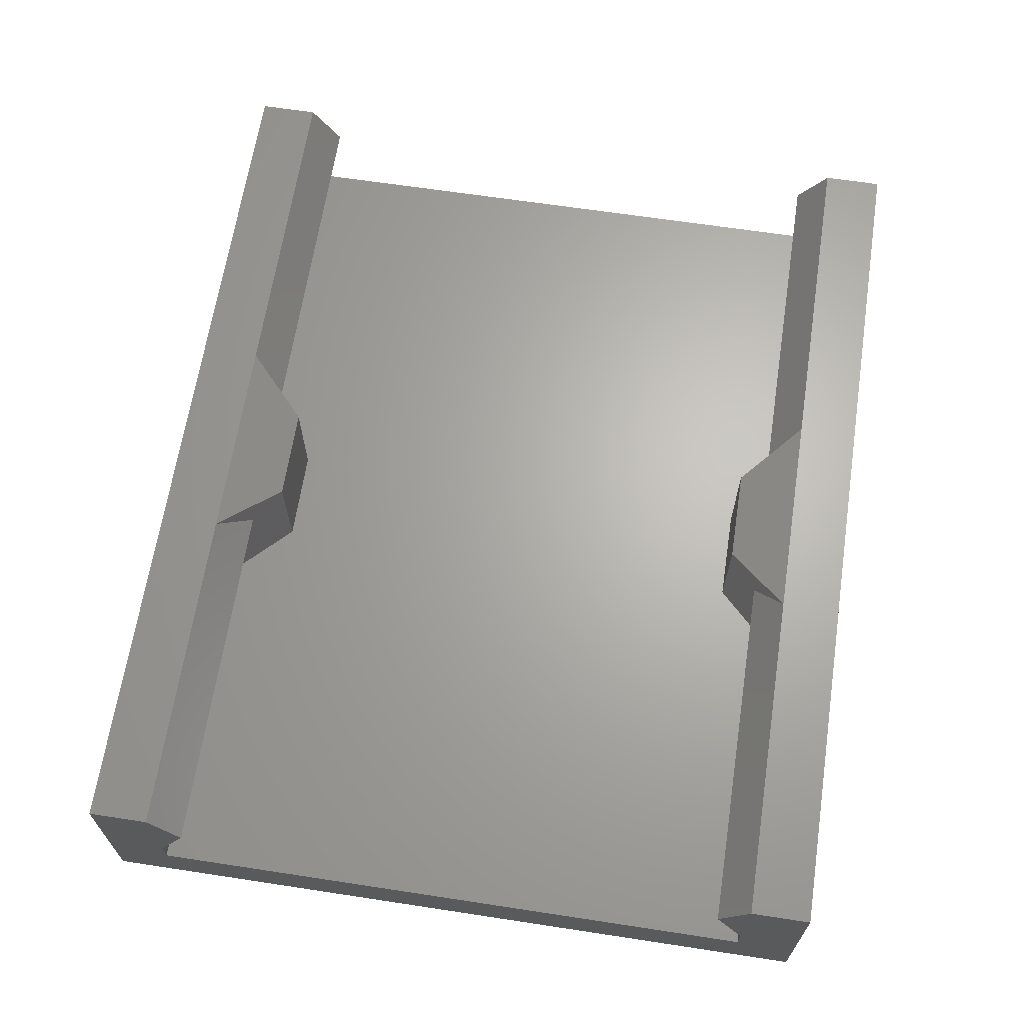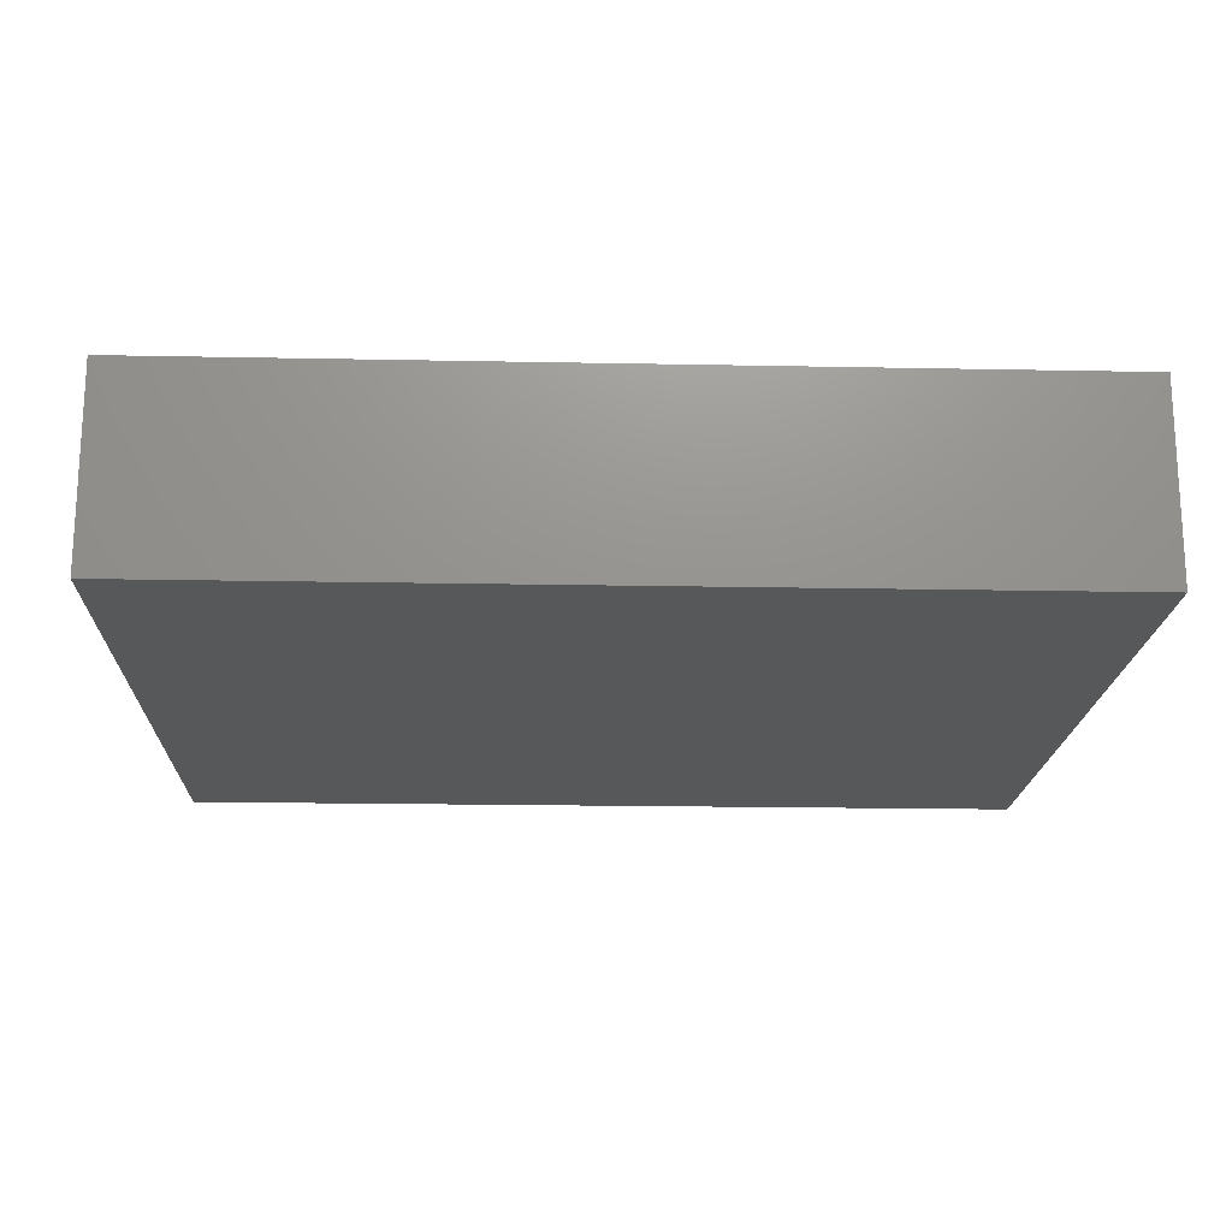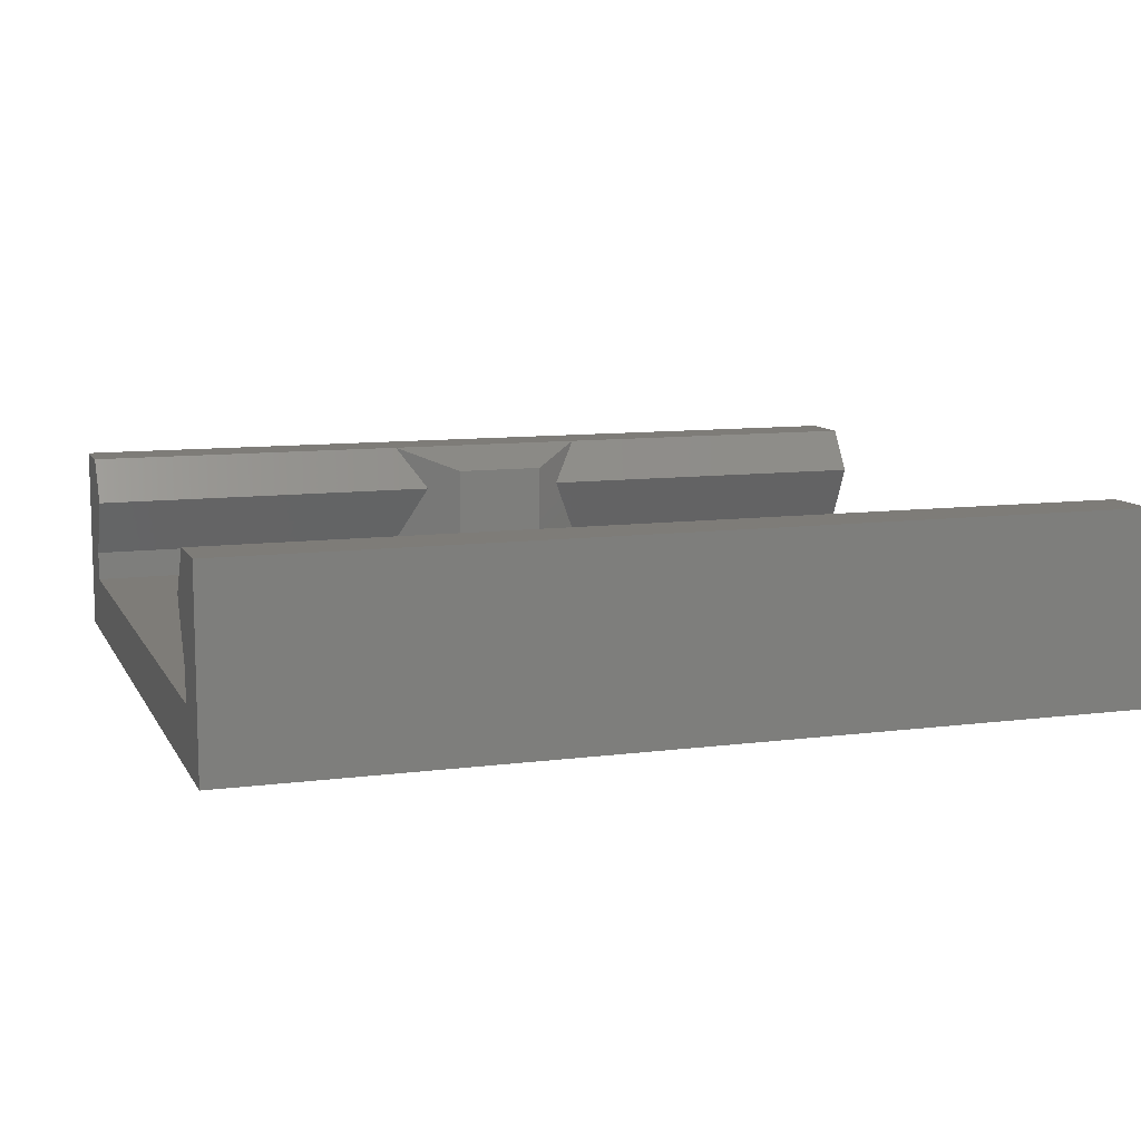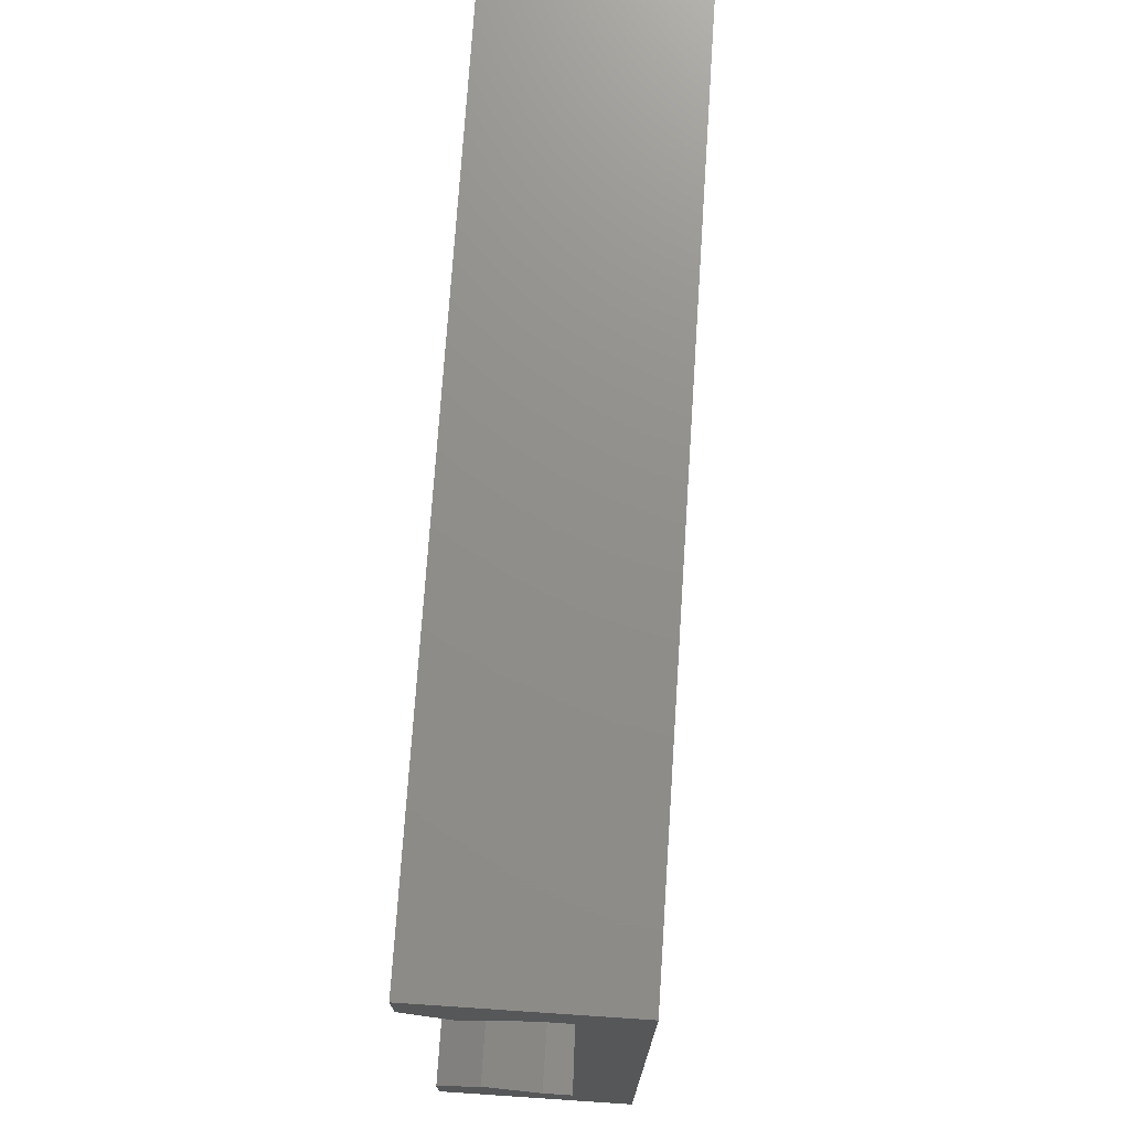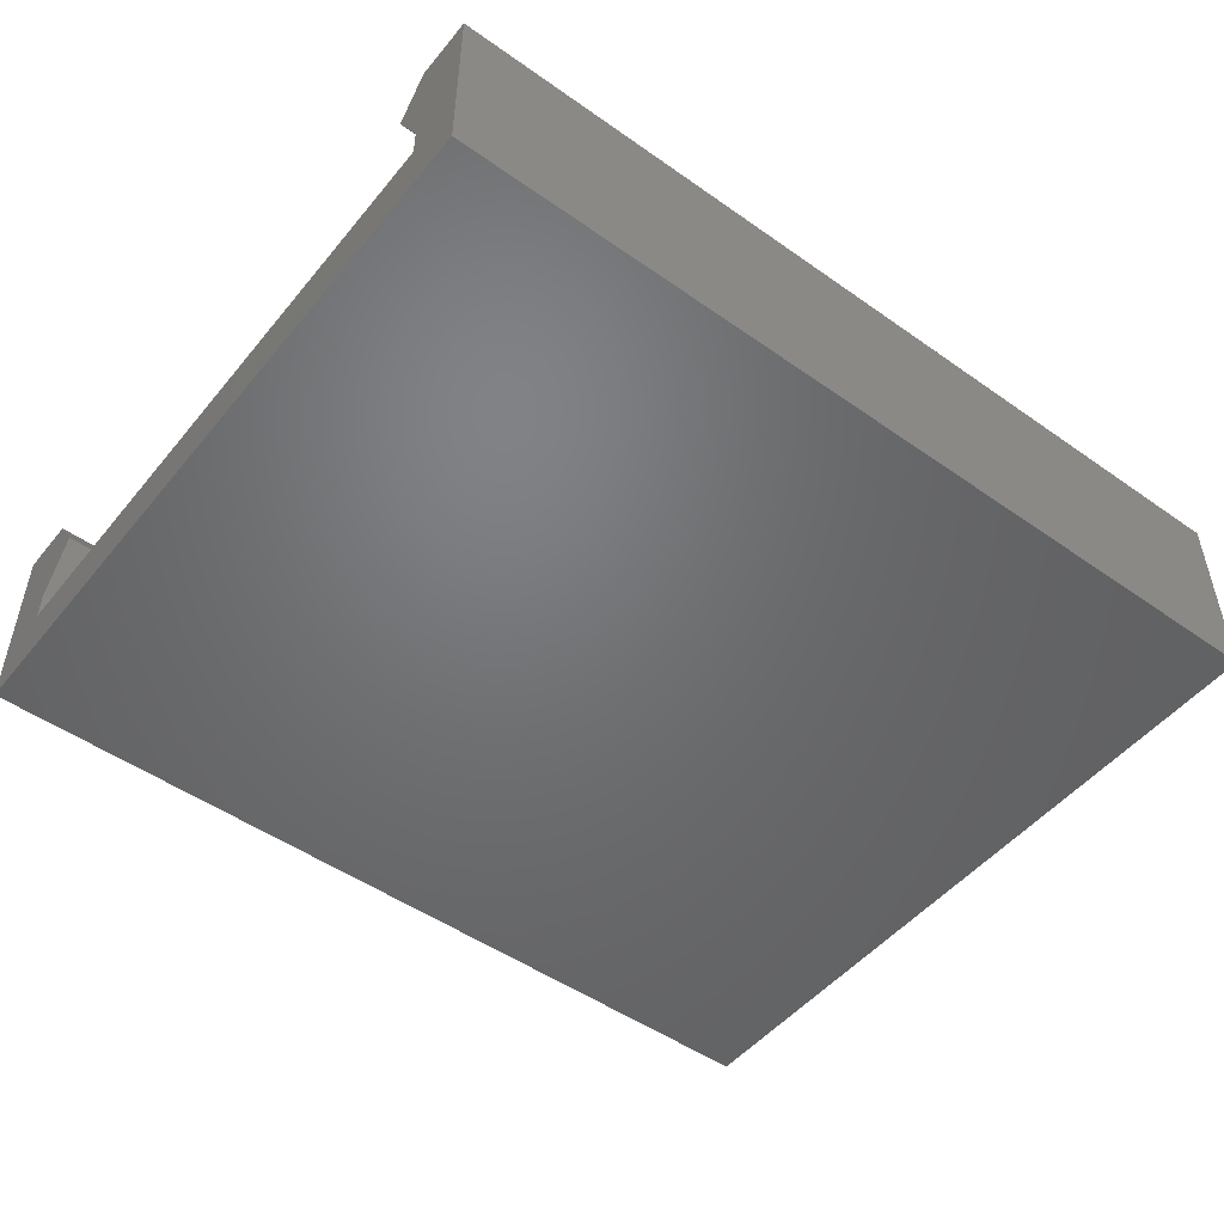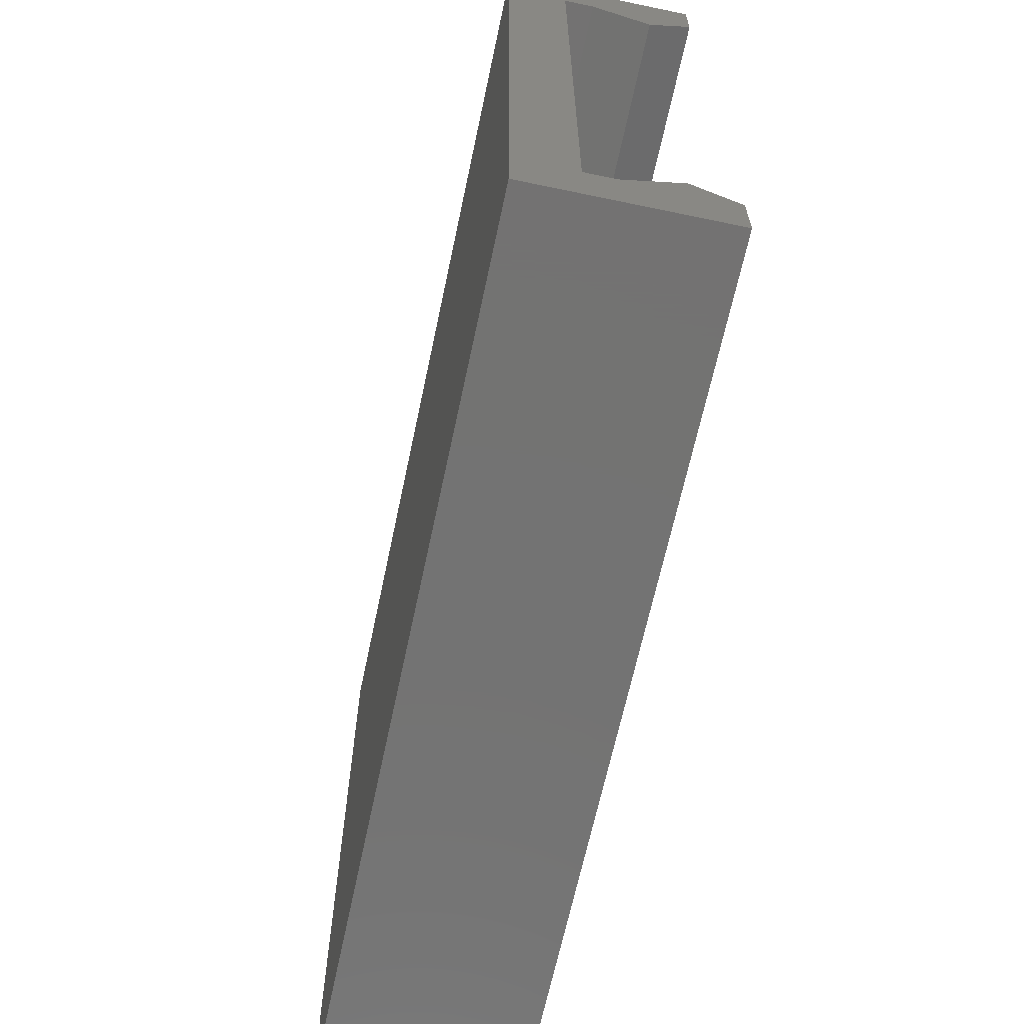
<metadata>
{"format":"stl","ext":"stl","renderer":"f3d","projection":"perspective","resolution":1024,"background":"white","views":[{"elev":65.6,"azim":98.7,"up":"+Z"},{"elev":-18.2,"azim":-2.2,"up":"+Z"},{"elev":10.0,"azim":161.5,"up":"+Z"},{"elev":73.3,"azim":93.8,"up":"+Y"},{"elev":-49.8,"azim":142.2,"up":"+Z"},{"elev":-65.0,"azim":-101.9,"up":"+Y"}]}
</metadata>
<code>
# stl→obj: 48 verts, 92 faces
v 2.5 1.132 1.006
v -3.207 1.132 1.506
v -3.207 1.132 1.006
v 2.5 1.132 1.506
v -12.5 -9.368 1.006
v -6.793 -9.368 1.506
v -6.793 -9.368 1.006
v -12.5 -9.368 1.506
v -5.793 -8.368 2.881
v -5.793 -8.368 1.006
v -6.293 -8.868 2.506
v -6.793 -9.368 3.256
v -3.707 -8.868 2.506
v 2.5 -9.368 1.506
v -3.207 -9.368 1.506
v 2.5 -8.868 2.506
v -6.793 1.132 3.256
v -12.5 0.6318 2.506
v -6.293 0.6318 2.506
v -12.5 1.132 3.256
v -3.207 -9.368 3.256
v 2.5 -9.368 3.256
v 2.5 2.132 3.256
v 2.5 1.132 3.256
v 2.5 0.6318 2.506
v 2.5 2.132 0.005719
v 2.5 -10.37 0.005719
v 2.5 -9.368 1.006
v 2.5 -10.37 3.256
v -3.707 0.6318 2.506
v -5.793 0.1318 2.881
v -6.793 1.132 1.006
v -5.793 0.1318 1.006
v -6.793 1.132 1.506
v -12.5 -10.37 3.256
v -12.5 -9.368 3.256
v -3.207 1.132 3.256
v -4.207 -8.368 2.881
v -3.207 -9.368 1.006
v -4.207 -8.368 1.006
v -4.207 0.1318 1.006
v -12.5 1.132 1.006
v -4.207 0.1318 2.881
v -12.5 1.132 1.506
v -12.5 2.132 3.256
v -12.5 2.132 0.005719
v -12.5 -10.37 0.005719
v -12.5 -8.868 2.506
f 1 2 3
f 2 1 4
f 5 6 7
f 6 5 8
f 7 9 10
f 9 7 11
f 11 7 6
f 12 9 11
f 13 14 15
f 14 13 16
f 17 18 19
f 18 17 20
f 21 16 13
f 16 21 22
f 23 4 1
f 4 23 24
f 4 24 25
f 22 14 16
f 26 1 27
f 1 26 23
f 27 1 28
f 27 28 14
f 27 14 22
f 27 22 29
f 4 30 2
f 30 4 25
f 31 32 33
f 32 31 34
f 34 31 19
f 19 31 17
f 22 35 29
f 35 22 21
f 35 21 12
f 35 12 36
f 25 37 30
f 37 25 24
f 38 12 21
f 12 38 9
f 1 39 28
f 39 1 3
f 39 3 40
f 40 3 41
f 40 41 10
f 10 41 33
f 10 33 7
f 7 33 32
f 7 32 5
f 5 32 42
f 15 28 39
f 28 15 14
f 43 33 41
f 33 43 31
f 17 43 37
f 43 17 31
f 34 42 32
f 42 34 44
f 45 26 46
f 26 45 23
f 29 47 27
f 47 29 35
f 40 15 39
f 15 40 38
f 15 38 13
f 13 38 21
f 9 40 10
f 40 9 38
f 46 42 45
f 42 46 47
f 42 47 5
f 5 47 8
f 8 47 36
f 36 47 35
f 36 48 8
f 42 20 45
f 20 42 44
f 20 44 18
f 8 11 6
f 11 8 48
f 43 30 37
f 30 43 41
f 2 41 3
f 41 2 30
f 19 44 34
f 44 19 18
f 47 26 27
f 26 47 46
f 48 12 11
f 12 48 36
f 23 37 24
f 37 23 45
f 37 45 17
f 17 45 20

</code>
